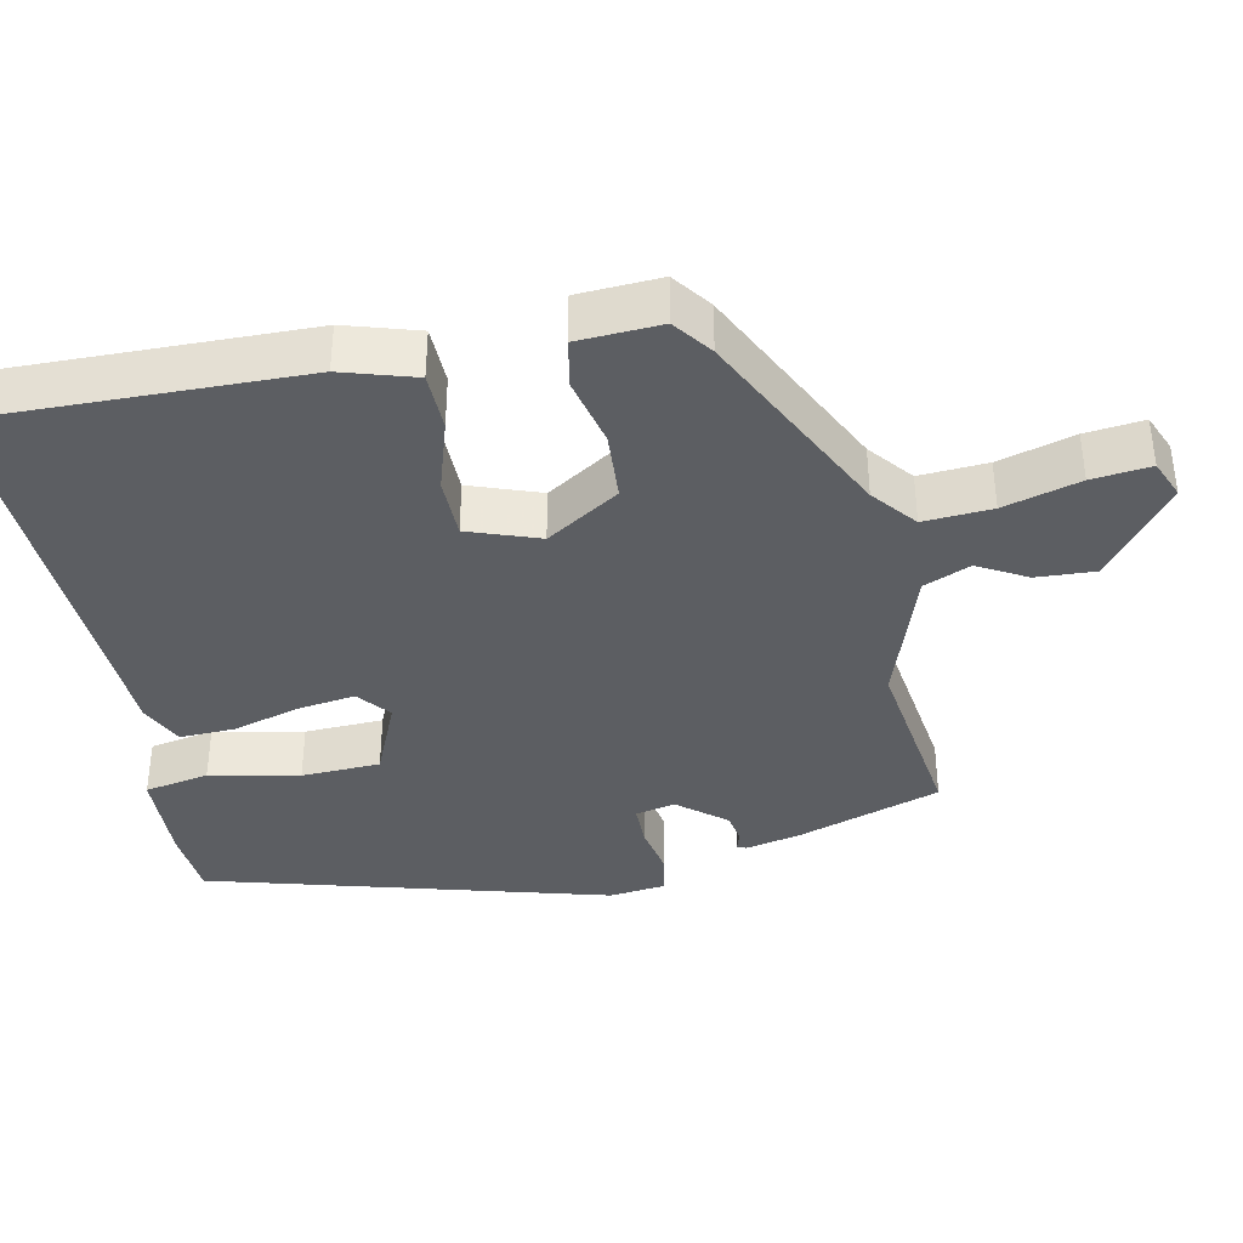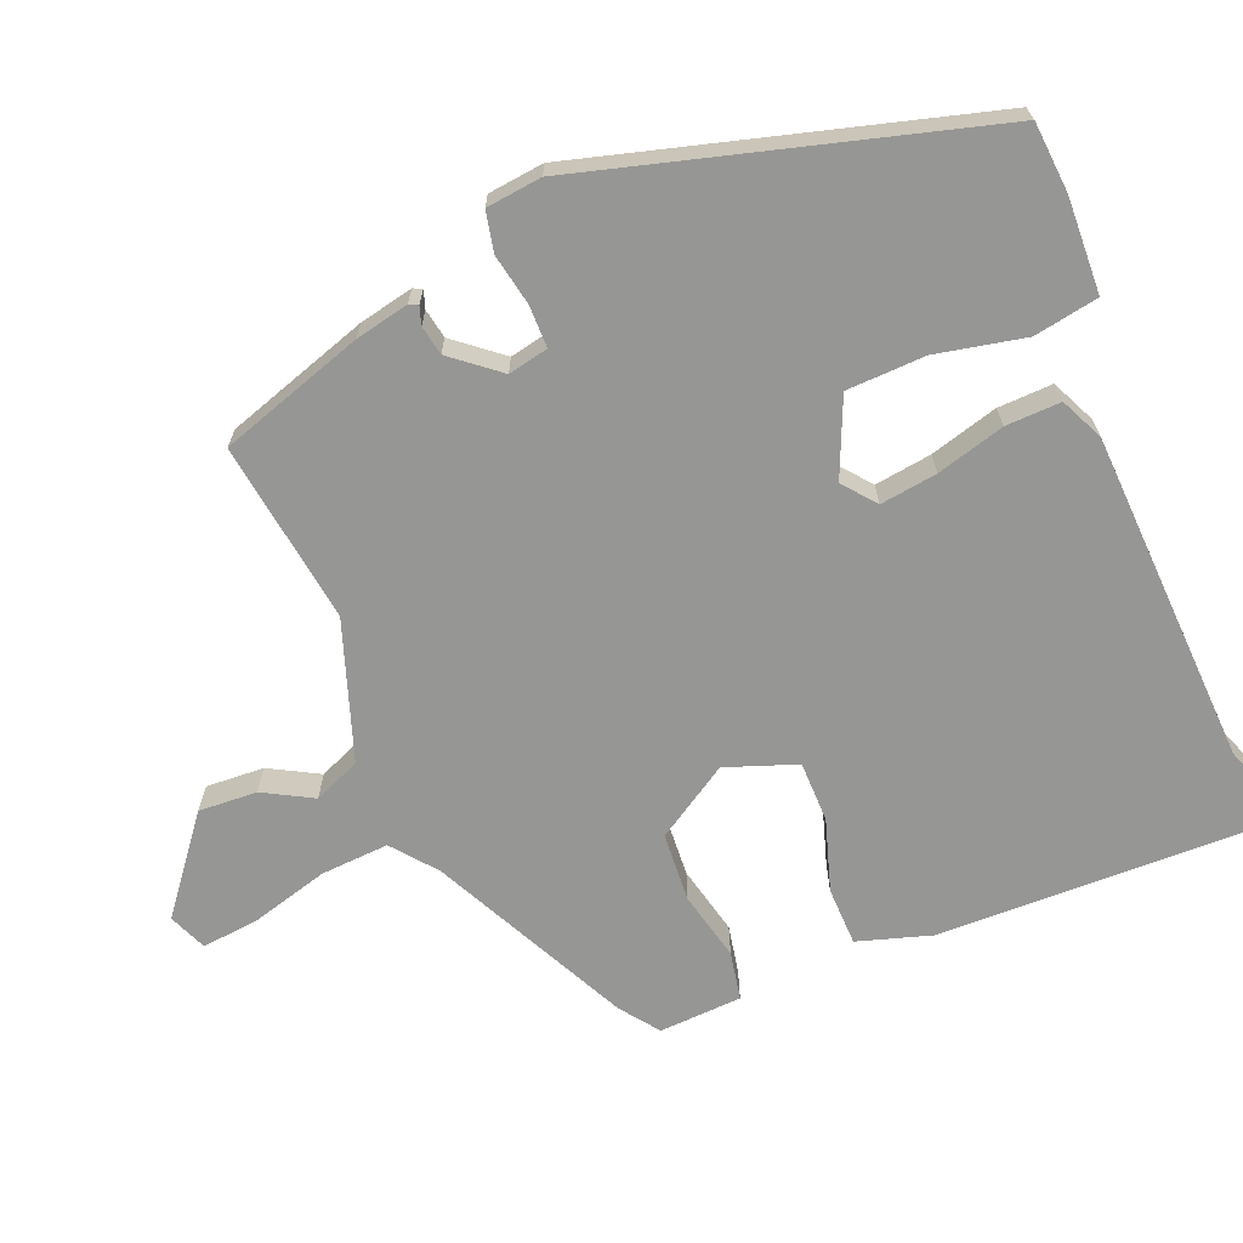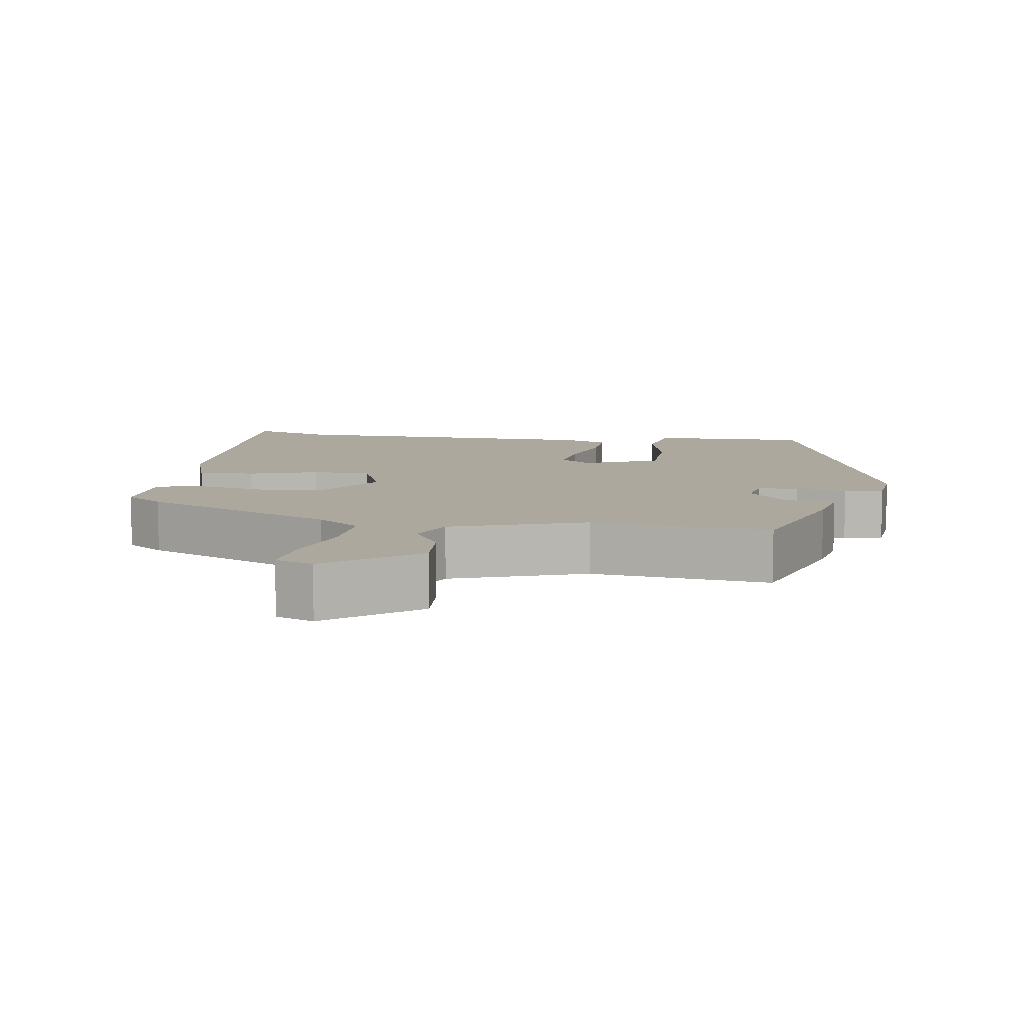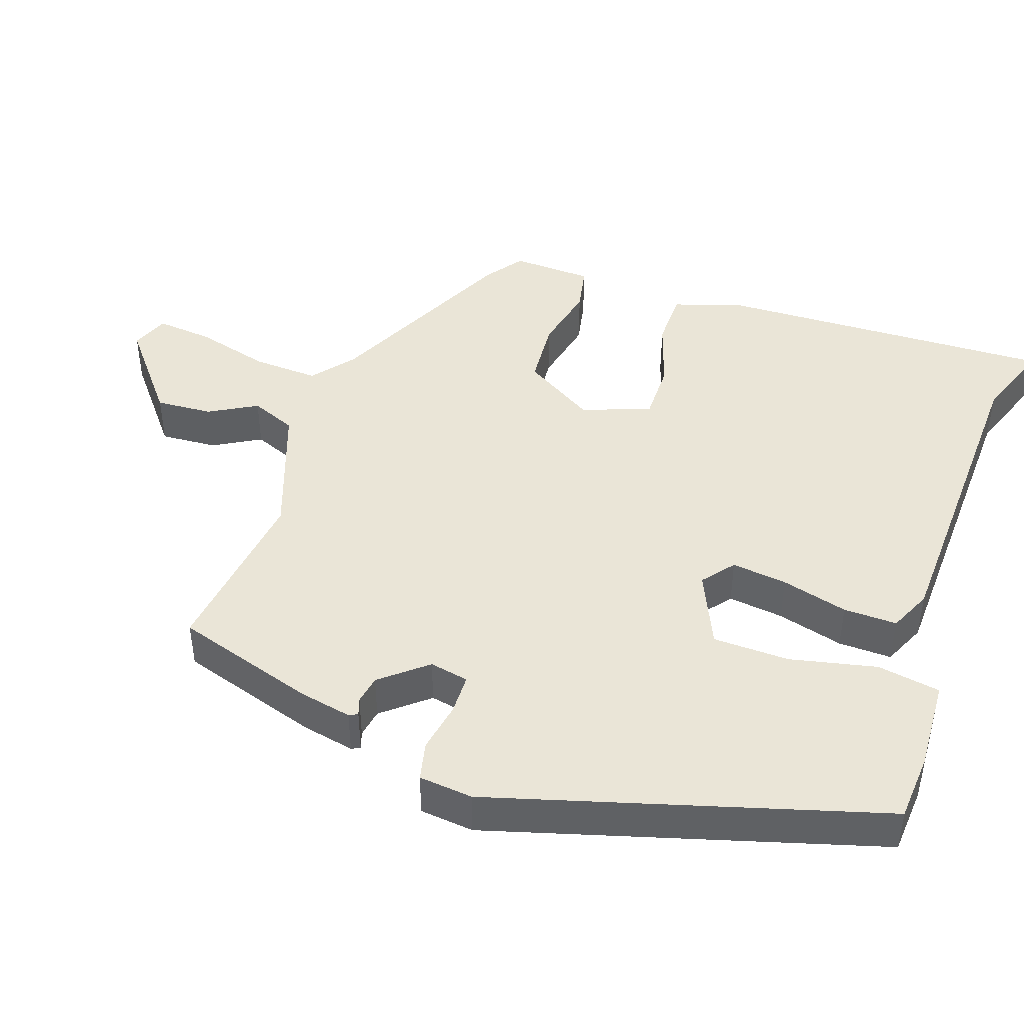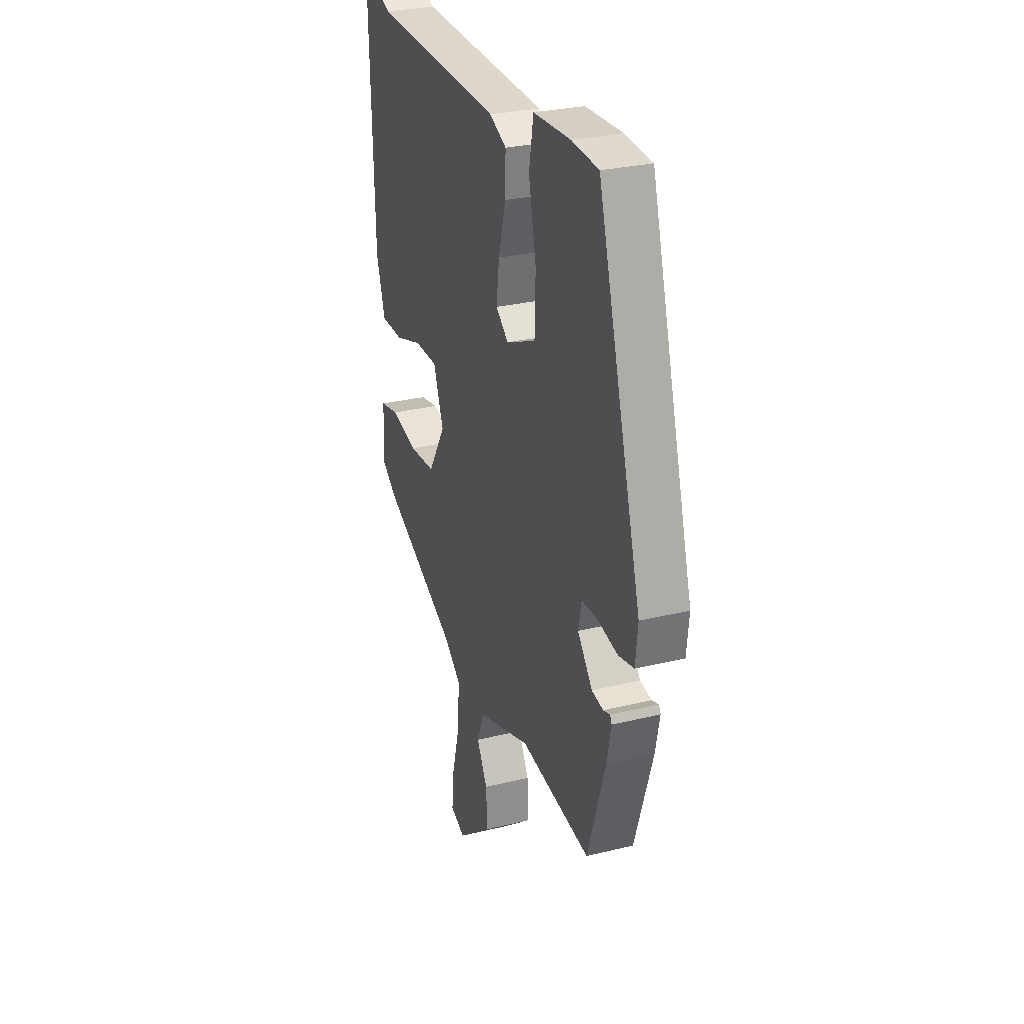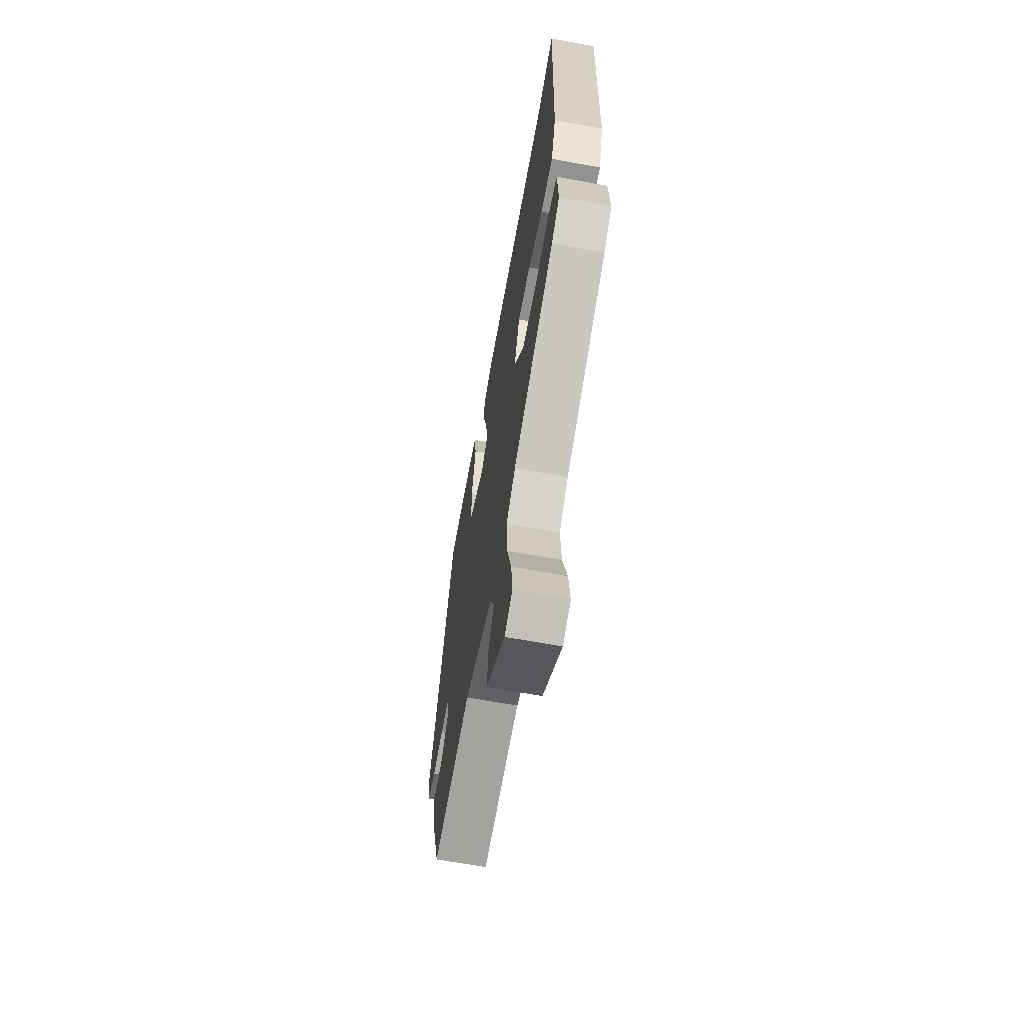
<metadata>
{"format":"obj","ext":"obj","renderer":"f3d","projection":"perspective","resolution":1024,"background":"white","views":[{"elev":-38.1,"azim":102.2,"up":"+Y"},{"elev":-67.7,"azim":-67.3,"up":"+Y"},{"elev":8.6,"azim":-171.6,"up":"+Y"},{"elev":44.3,"azim":-71.1,"up":"+Y"},{"elev":28.5,"azim":-110.2,"up":"+Z"},{"elev":-65.6,"azim":79.6,"up":"+Z"}]}
</metadata>
<code>
v -0.395 0.07 0.515
v -0.301 0.07 0.522
v -0.172 0.07 0.516
v -0.157 0.07 0.429
v -0.183 0.07 0.309
v -0.18 0.07 0.203
v -0.076 0.07 0.157
v -0.032 0.07 0.192
v -0.042 0.07 0.269
v -0.067 0.07 0.361
v -0.069 0.07 0.435
v -0.01 0.07 0.462
v 0.442 0.07 0.479
v 0.552 0.07 0.519
v 0.538 0.07 0.051
v 0.507 0.07 -0.047
v 0.428 0.07 -0.048
v 0.332 0.07 -0.017
v 0.25 0.07 -0.017
v 0.215 0.07 -0.112
v 0.276 0.07 -0.211
v 0.369 0.07 -0.218
v 0.463 0.07 -0.197
v 0.528 0.07 -0.21
v 0.533 0.07 -0.322
v 0.481 0.07 -0.36
v 0.213 0.07 -0.489
v 0.154 0.07 -0.536
v 0.159 0.07 -0.628
v 0.187 0.07 -0.731
v 0.195 0.07 -0.81
v 0.143 0.07 -0.831
v 0.02 0.07 -0.733
v 0.025 0.07 -0.654
v 0.062 0.07 -0.588
v 0.036 0.07 -0.525
v -0.149 0.07 -0.46
v -0.395 0.07 -0.492
v -0.457 0.07 -0.297
v -0.472 0.07 -0.224
v -0.466 0.07 -0.212
v -0.442 0.07 -0.22
v -0.402 0.07 -0.213
v -0.35 0.07 -0.15
v -0.361 0.07 -0.096
v -0.417 0.07 -0.095
v -0.487 0.07 -0.108
v -0.541 0.07 -0.096
v -0.549 0.07 -0.021
v -0.395 0 0.515
v -0.301 0 0.522
v -0.172 0 0.516
v -0.157 0 0.429
v -0.183 0 0.309
v -0.18 0 0.203
v -0.076 0 0.157
v -0.032 0 0.192
v -0.042 0 0.269
v -0.067 0 0.361
v -0.069 0 0.435
v -0.01 0 0.462
v 0.442 0 0.479
v 0.552 0 0.519
v 0.538 0 0.051
v 0.507 0 -0.047
v 0.428 0 -0.048
v 0.332 0 -0.017
v 0.25 0 -0.017
v 0.215 0 -0.112
v 0.276 0 -0.211
v 0.369 0 -0.218
v 0.463 0 -0.197
v 0.528 0 -0.21
v 0.533 0 -0.322
v 0.481 0 -0.36
v 0.213 0 -0.489
v 0.154 0 -0.536
v 0.159 0 -0.628
v 0.187 0 -0.731
v 0.195 0 -0.81
v 0.143 0 -0.831
v 0.02 0 -0.733
v 0.025 0 -0.654
v 0.062 0 -0.588
v 0.036 0 -0.525
v -0.149 0 -0.46
v -0.395 0 -0.492
v -0.457 0 -0.297
v -0.472 0 -0.224
v -0.466 0 -0.212
v -0.442 0 -0.22
v -0.402 0 -0.213
v -0.35 0 -0.15
v -0.361 0 -0.096
v -0.417 0 -0.095
v -0.487 0 -0.108
v -0.541 0 -0.096
v -0.549 0 -0.021
f 46 47 48 49
f 45 46 49 1
f 44 45 1 2
f 39 40 41 42
f 37 38 39 42
f 36 37 42 43
f 32 33 34 35
f 30 31 32 35
f 29 30 35 36
f 28 29 36
f 27 28 36 43
f 22 23 24 25
f 21 22 25 26
f 15 16 17 18
f 13 14 15 18
f 13 18 19
f 12 13 19
f 9 10 11 12
f 8 9 12 19
f 7 8 19 20
f 2 3 4 5
f 44 2 5 6
f 26 27 43 44
f 21 26 44
f 20 21 44
f 6 7 20 44
f 98 97 96 95
f 50 98 95 94
f 51 50 94 93
f 91 90 89 88
f 91 88 87 86
f 92 91 86 85
f 84 83 82 81
f 84 81 80 79
f 85 84 79 78
f 85 78 77
f 92 85 77 76
f 74 73 72 71
f 75 74 71 70
f 67 66 65 64
f 67 64 63 62
f 68 67 62
f 68 62 61
f 61 60 59 58
f 68 61 58 57
f 69 68 57 56
f 54 53 52 51
f 55 54 51 93
f 93 92 76 75
f 93 75 70
f 93 70 69
f 93 69 56 55
f 1 50 51 2
f 2 51 52 3
f 3 52 53 4
f 4 53 54 5
f 5 54 55 6
f 6 55 56 7
f 7 56 57 8
f 8 57 58 9
f 9 58 59 10
f 10 59 60 11
f 11 60 61 12
f 12 61 62 13
f 13 62 63 14
f 14 63 64 15
f 15 64 65 16
f 16 65 66 17
f 17 66 67 18
f 18 67 68 19
f 19 68 69 20
f 20 69 70 21
f 21 70 71 22
f 22 71 72 23
f 23 72 73 24
f 24 73 74 25
f 25 74 75 26
f 26 75 76 27
f 27 76 77 28
f 28 77 78 29
f 29 78 79 30
f 30 79 80 31
f 31 80 81 32
f 32 81 82 33
f 33 82 83 34
f 34 83 84 35
f 35 84 85 36
f 36 85 86 37
f 37 86 87 38
f 38 87 88 39
f 39 88 89 40
f 40 89 90 41
f 41 90 91 42
f 42 91 92 43
f 43 92 93 44
f 44 93 94 45
f 45 94 95 46
f 46 95 96 47
f 47 96 97 48
f 48 97 98 49
f 49 98 50 1

</code>
